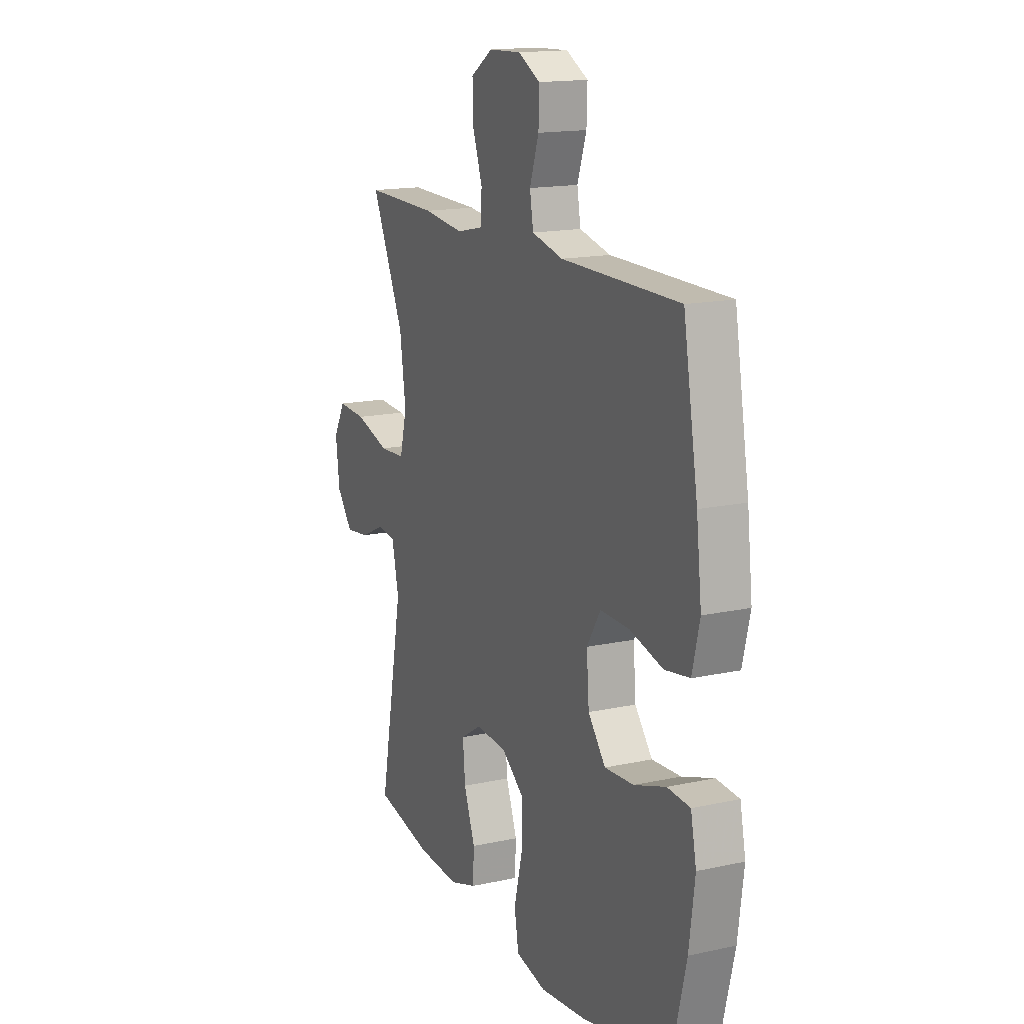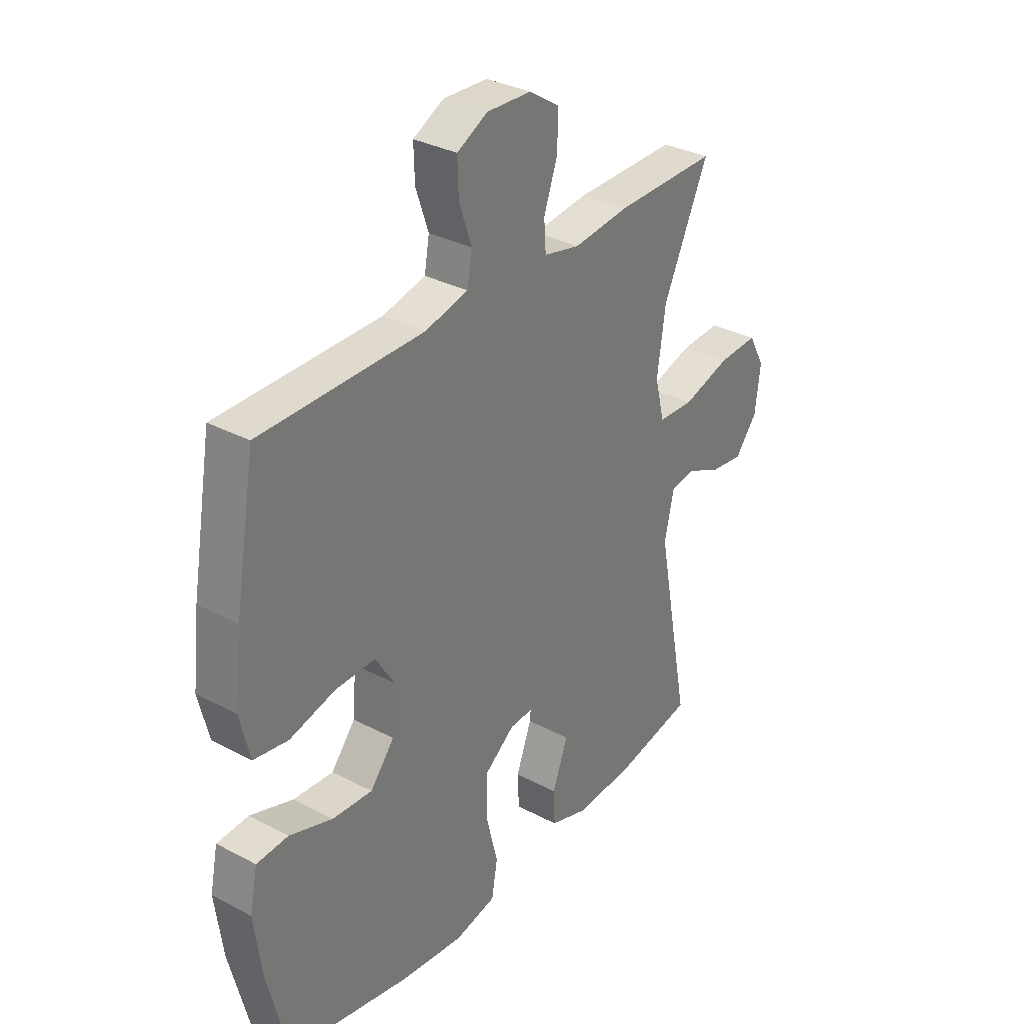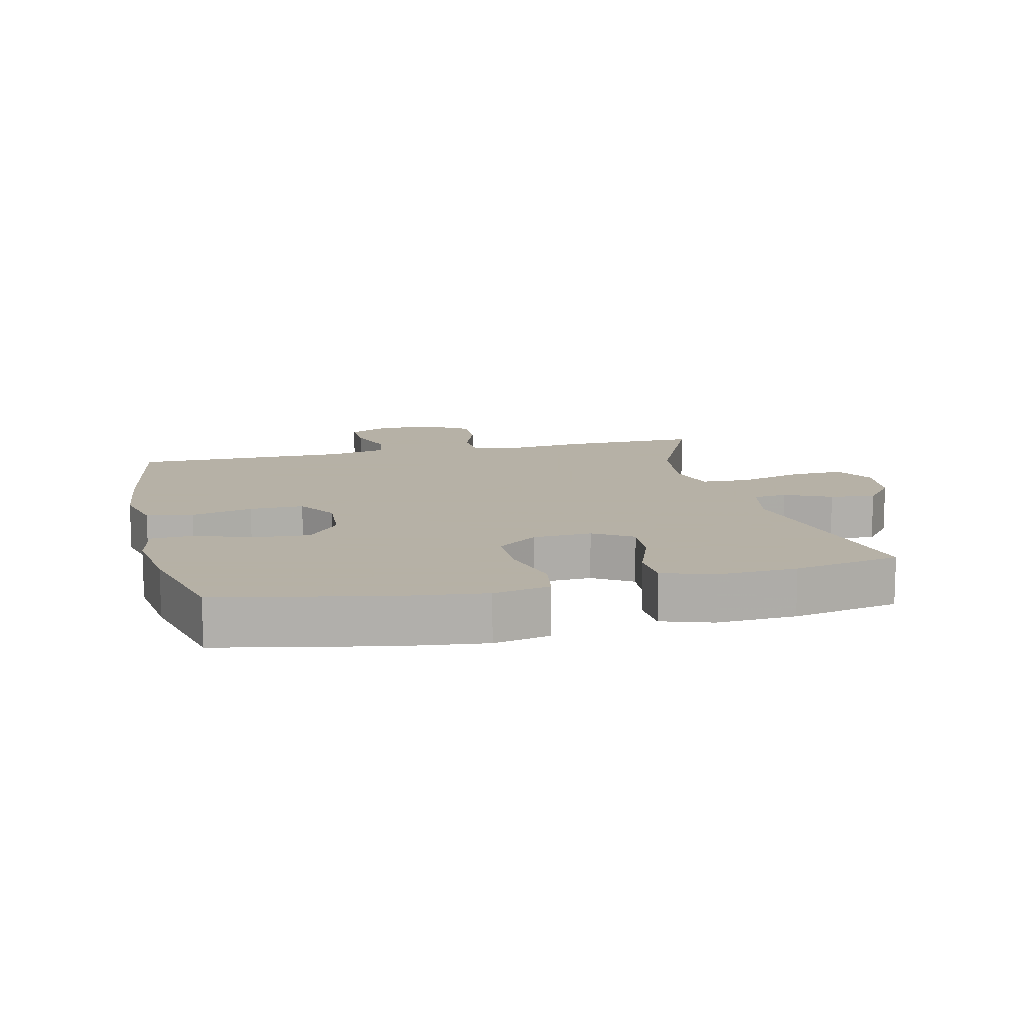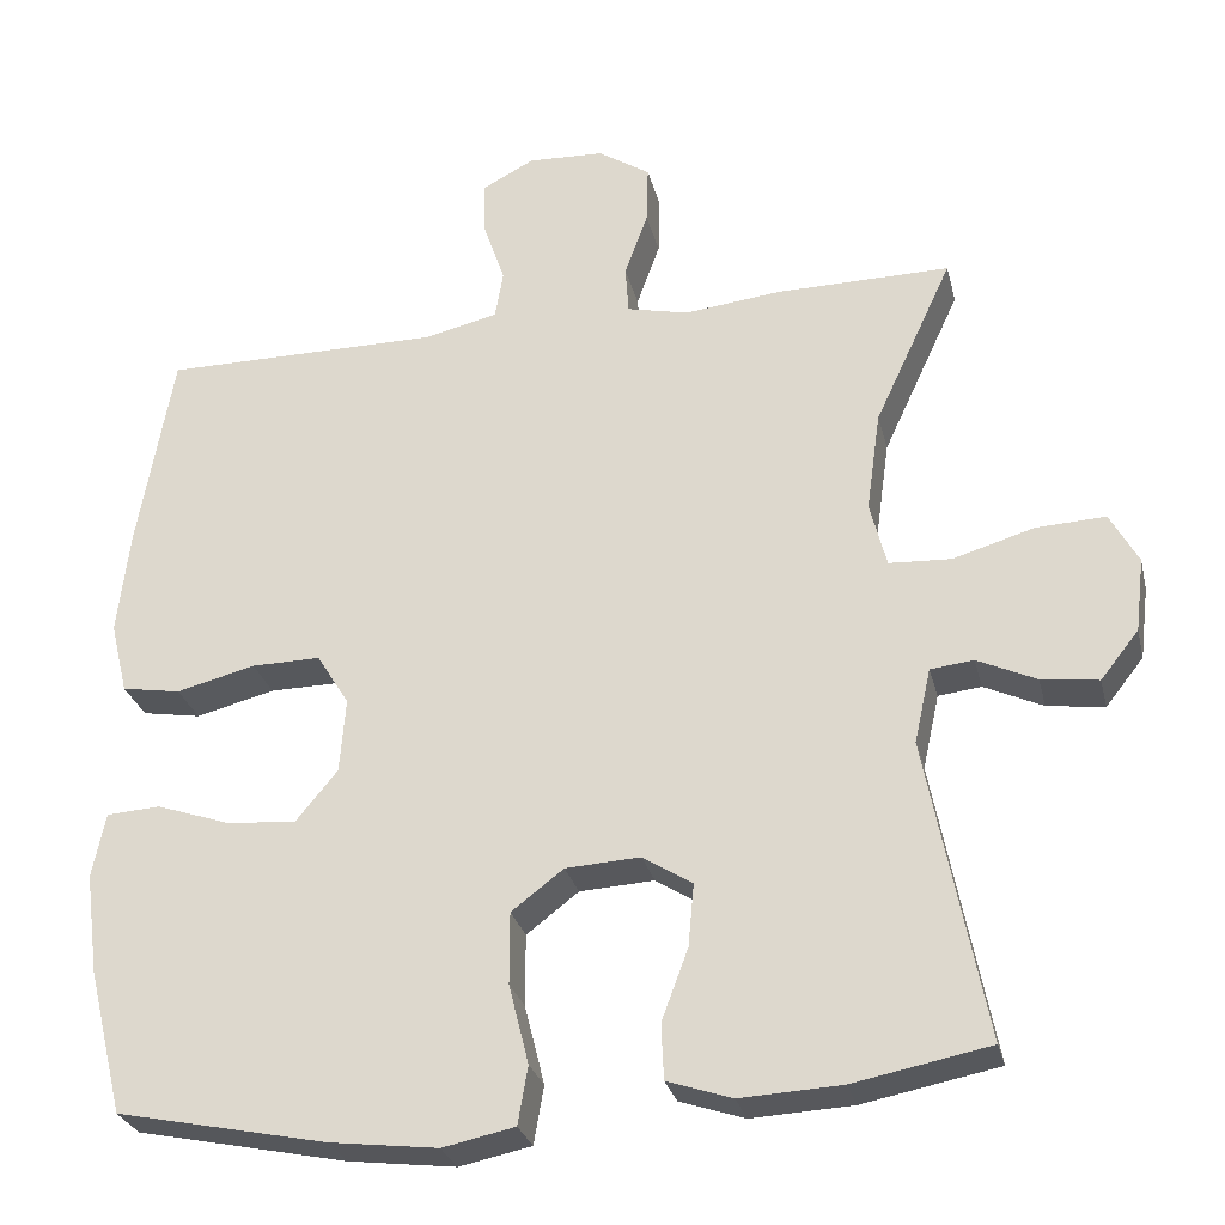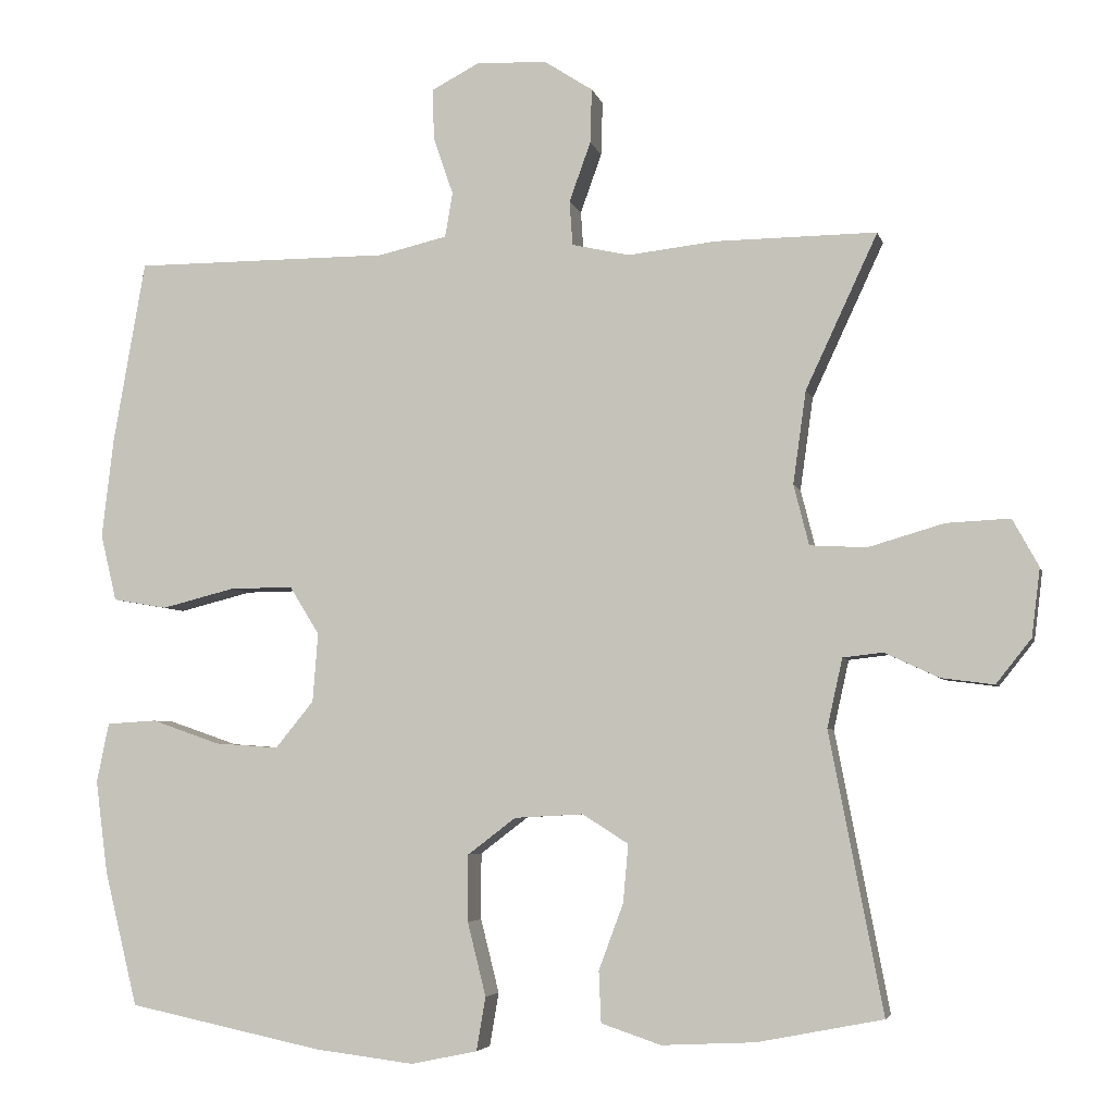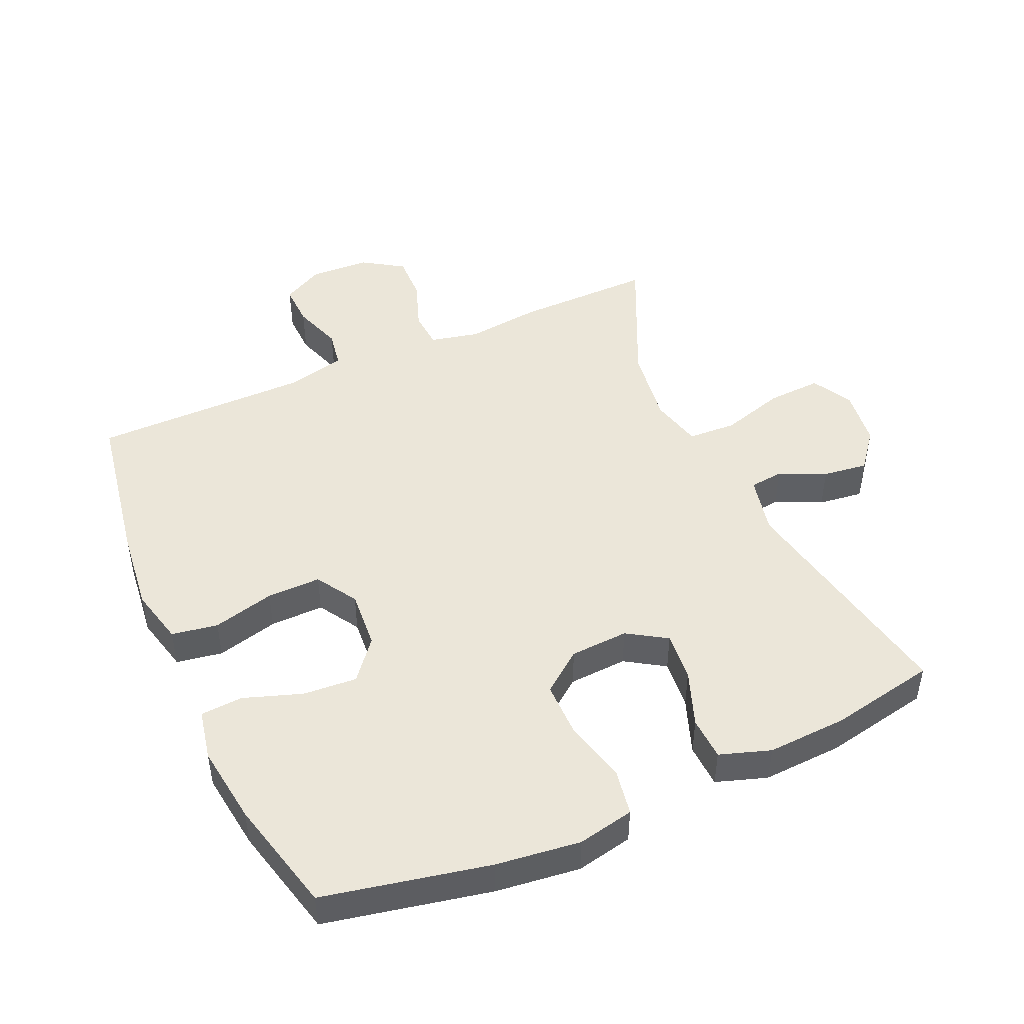
<metadata>
{"format":"obj","ext":"obj","renderer":"f3d","projection":"perspective","resolution":1024,"background":"white","views":[{"elev":15.9,"azim":65.6,"up":"+Z"},{"elev":32.6,"azim":126.3,"up":"+Z"},{"elev":12.1,"azim":166.5,"up":"+Y"},{"elev":-28.1,"azim":-166.7,"up":"+Z"},{"elev":-4.9,"azim":-167.2,"up":"+Z"},{"elev":47.3,"azim":155.9,"up":"+Y"}]}
</metadata>
<code>
v 0.5 0.07 0.5
v 0.542 0.07 0.259
v 0.557 0.07 0.13
v 0.536 0.07 0.043
v 0.465 0.07 0.031
v 0.37 0.07 0.055
v 0.287 0.07 0.056
v 0.248 0.07 -0.007
v 0.255 0.07 -0.097
v 0.305 0.07 -0.158
v 0.388 0.07 -0.152
v 0.478 0.07 -0.121
v 0.543 0.07 -0.125
v 0.559 0.07 -0.203
v 0.543 0.07 -0.325
v 0.5 0.07 -0.5
v 0.246 0.07 -0.553
v 0.116 0.07 -0.569
v 0.029 0.07 -0.551
v 0.017 0.07 -0.481
v 0.041 0.07 -0.385
v 0.041 0.07 -0.298
v -0.022 0.07 -0.25
v -0.112 0.07 -0.245
v -0.172 0.07 -0.283
v -0.165 0.07 -0.359
v -0.133 0.07 -0.445
v -0.136 0.07 -0.512
v -0.214 0.07 -0.538
v -0.336 0.07 -0.532
v -0.5 0.07 -0.5
v -0.43 0.07 -0.136
v -0.45 0.07 -0.046
v -0.502 0.07 -0.04
v -0.573 0.07 -0.073
v -0.642 0.07 -0.082
v -0.688 0.07 -0.024
v -0.699 0.07 0.065
v -0.665 0.07 0.127
v -0.582 0.07 0.123
v -0.483 0.07 0.094
v -0.409 0.07 0.098
v -0.389 0.07 0.177
v -0.406 0.07 0.298
v -0.5 0.07 0.5
v -0.29 0.07 0.498
v -0.174 0.07 0.485
v -0.099 0.07 0.502
v -0.095 0.07 0.56
v -0.123 0.07 0.638
v -0.125 0.07 0.709
v -0.062 0.07 0.75
v 0.03 0.07 0.754
v 0.093 0.07 0.721
v 0.091 0.07 0.655
v 0.065 0.07 0.579
v 0.075 0.07 0.521
v 0.164 0.07 0.5
v 0.5 0 0.5
v 0.542 0 0.259
v 0.557 0 0.13
v 0.536 0 0.043
v 0.465 0 0.031
v 0.37 0 0.055
v 0.287 0 0.056
v 0.248 0 -0.007
v 0.255 0 -0.097
v 0.305 0 -0.158
v 0.388 0 -0.152
v 0.478 0 -0.121
v 0.543 0 -0.125
v 0.559 0 -0.203
v 0.543 0 -0.325
v 0.5 0 -0.5
v 0.246 0 -0.553
v 0.116 0 -0.569
v 0.029 0 -0.551
v 0.017 0 -0.481
v 0.041 0 -0.385
v 0.041 0 -0.298
v -0.022 0 -0.25
v -0.112 0 -0.245
v -0.172 0 -0.283
v -0.165 0 -0.359
v -0.133 0 -0.445
v -0.136 0 -0.512
v -0.214 0 -0.538
v -0.336 0 -0.532
v -0.5 0 -0.5
v -0.43 0 -0.136
v -0.45 0 -0.046
v -0.502 0 -0.04
v -0.573 0 -0.073
v -0.642 0 -0.082
v -0.688 0 -0.024
v -0.699 0 0.065
v -0.665 0 0.127
v -0.582 0 0.123
v -0.483 0 0.094
v -0.409 0 0.098
v -0.389 0 0.177
v -0.406 0 0.298
v -0.5 0 0.5
v -0.29 0 0.498
v -0.174 0 0.485
v -0.099 0 0.502
v -0.095 0 0.56
v -0.123 0 0.638
v -0.125 0 0.709
v -0.062 0 0.75
v 0.03 0 0.754
v 0.093 0 0.721
v 0.091 0 0.655
v 0.065 0 0.579
v 0.075 0 0.521
v 0.164 0 0.5
f 54 55 56
f 53 54 56
f 52 53 56
f 51 52 56
f 50 51 56
f 49 50 56
f 48 49 56 57
f 47 48 57 58
f 44 45 46 47
f 2 3 4
f 1 2 4
f 58 1 4
f 47 58 4
f 44 47 4
f 43 44 4
f 39 40 41
f 38 39 41
f 37 38 41
f 36 37 41
f 35 36 41
f 34 35 41
f 33 34 41 42
f 32 33 42
f 30 31 32
f 29 30 32
f 28 29 32
f 27 28 32
f 26 27 32
f 32 42 43
f 26 32 43
f 25 26 43
f 19 20 21
f 18 19 21
f 17 18 21
f 16 17 21
f 15 16 21
f 14 15 21
f 13 14 21
f 12 13 21
f 11 12 21
f 10 11 21 22
f 9 10 22 23
f 4 5 6
f 43 4 6
f 43 6 7
f 43 7 8
f 25 43 8
f 24 25 8
f 8 9 23 24
f 114 113 112
f 114 112 111
f 114 111 110
f 114 110 109
f 114 109 108
f 114 108 107
f 115 114 107 106
f 116 115 106 105
f 105 104 103 102
f 62 61 60
f 62 60 59
f 62 59 116
f 62 116 105
f 62 105 102
f 62 102 101
f 99 98 97
f 99 97 96
f 99 96 95
f 99 95 94
f 99 94 93
f 99 93 92
f 100 99 92 91
f 100 91 90
f 90 89 88
f 90 88 87
f 90 87 86
f 90 86 85
f 90 85 84
f 101 100 90
f 101 90 84
f 101 84 83
f 79 78 77
f 79 77 76
f 79 76 75
f 79 75 74
f 79 74 73
f 79 73 72
f 79 72 71
f 79 71 70
f 79 70 69
f 80 79 69 68
f 81 80 68 67
f 64 63 62
f 64 62 101
f 65 64 101
f 66 65 101
f 66 101 83
f 66 83 82
f 82 81 67 66
f 1 59 60 2
f 2 60 61 3
f 3 61 62 4
f 4 62 63 5
f 5 63 64 6
f 6 64 65 7
f 7 65 66 8
f 8 66 67 9
f 9 67 68 10
f 10 68 69 11
f 11 69 70 12
f 12 70 71 13
f 13 71 72 14
f 14 72 73 15
f 15 73 74 16
f 16 74 75 17
f 17 75 76 18
f 18 76 77 19
f 19 77 78 20
f 20 78 79 21
f 21 79 80 22
f 22 80 81 23
f 23 81 82 24
f 24 82 83 25
f 25 83 84 26
f 26 84 85 27
f 27 85 86 28
f 28 86 87 29
f 29 87 88 30
f 30 88 89 31
f 31 89 90 32
f 32 90 91 33
f 33 91 92 34
f 34 92 93 35
f 35 93 94 36
f 36 94 95 37
f 37 95 96 38
f 38 96 97 39
f 39 97 98 40
f 40 98 99 41
f 41 99 100 42
f 42 100 101 43
f 43 101 102 44
f 44 102 103 45
f 45 103 104 46
f 46 104 105 47
f 47 105 106 48
f 48 106 107 49
f 49 107 108 50
f 50 108 109 51
f 51 109 110 52
f 52 110 111 53
f 53 111 112 54
f 54 112 113 55
f 55 113 114 56
f 56 114 115 57
f 57 115 116 58
f 58 116 59 1

</code>
